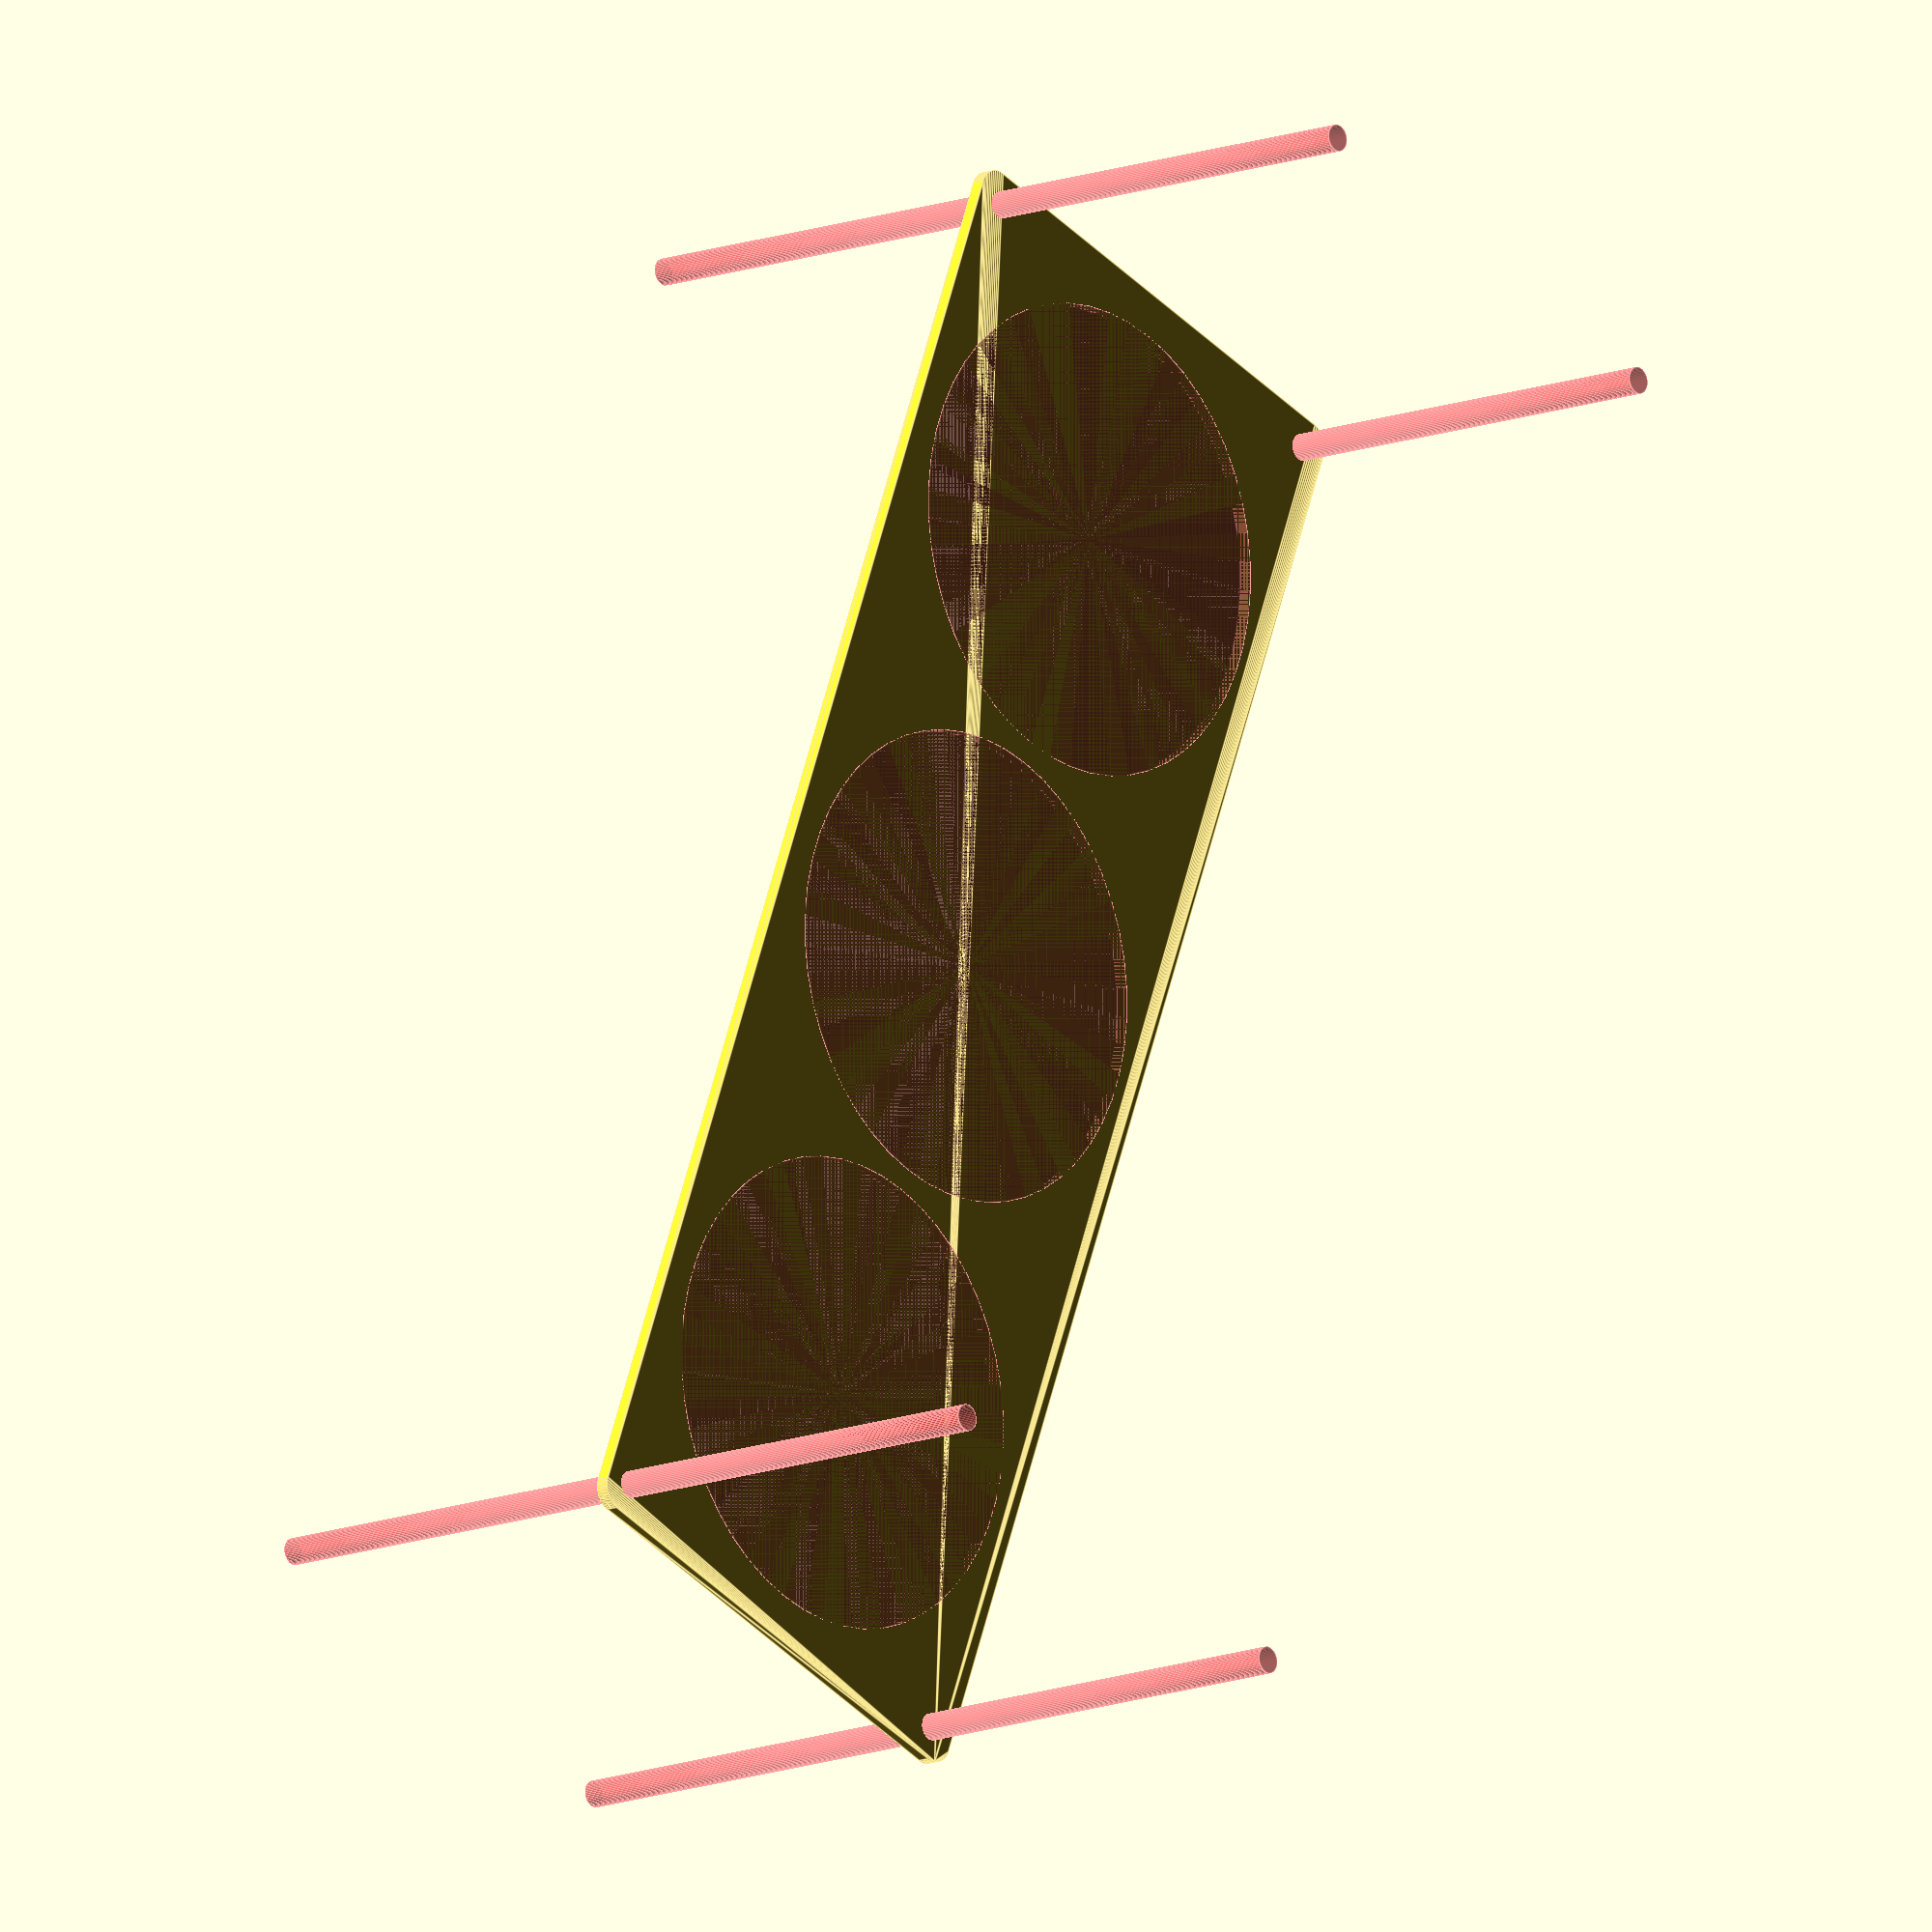
<openscad>
$fn = 50;


difference() {
	union() {
		hull() {
			translate(v = [-167.0000000000, 54.5000000000, 0]) {
				cylinder(h = 3, r = 5);
			}
			translate(v = [167.0000000000, 54.5000000000, 0]) {
				cylinder(h = 3, r = 5);
			}
			translate(v = [-167.0000000000, -54.5000000000, 0]) {
				cylinder(h = 3, r = 5);
			}
			translate(v = [167.0000000000, -54.5000000000, 0]) {
				cylinder(h = 3, r = 5);
			}
		}
	}
	union() {
		#translate(v = [-165.0000000000, -52.5000000000, -100.0000000000]) {
			cylinder(h = 200, r = 3.0000000000);
		}
		#translate(v = [-165.0000000000, 52.5000000000, -100.0000000000]) {
			cylinder(h = 200, r = 3.0000000000);
		}
		#translate(v = [165.0000000000, -52.5000000000, -100.0000000000]) {
			cylinder(h = 200, r = 3.0000000000);
		}
		#translate(v = [165.0000000000, 52.5000000000, -100.0000000000]) {
			cylinder(h = 200, r = 3.0000000000);
		}
		#translate(v = [-110.0000000000, 0, 0]) {
			cylinder(h = 3, r = 52.5000000000);
		}
		#cylinder(h = 3, r = 52.5000000000);
		#translate(v = [110.0000000000, 0, 0]) {
			cylinder(h = 3, r = 52.5000000000);
		}
	}
}
</openscad>
<views>
elev=192.6 azim=248.6 roll=47.6 proj=o view=edges
</views>
